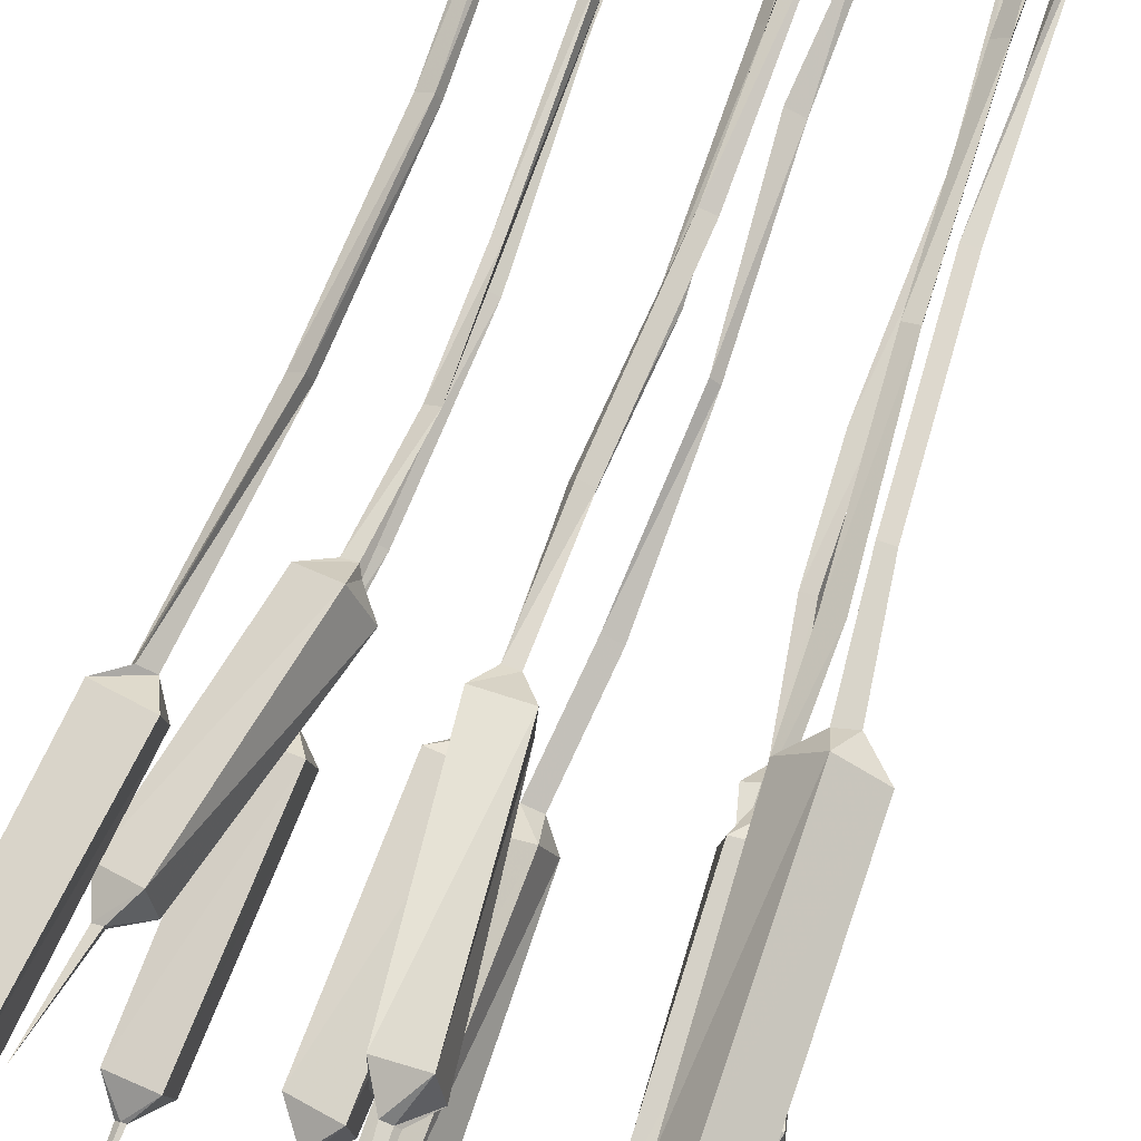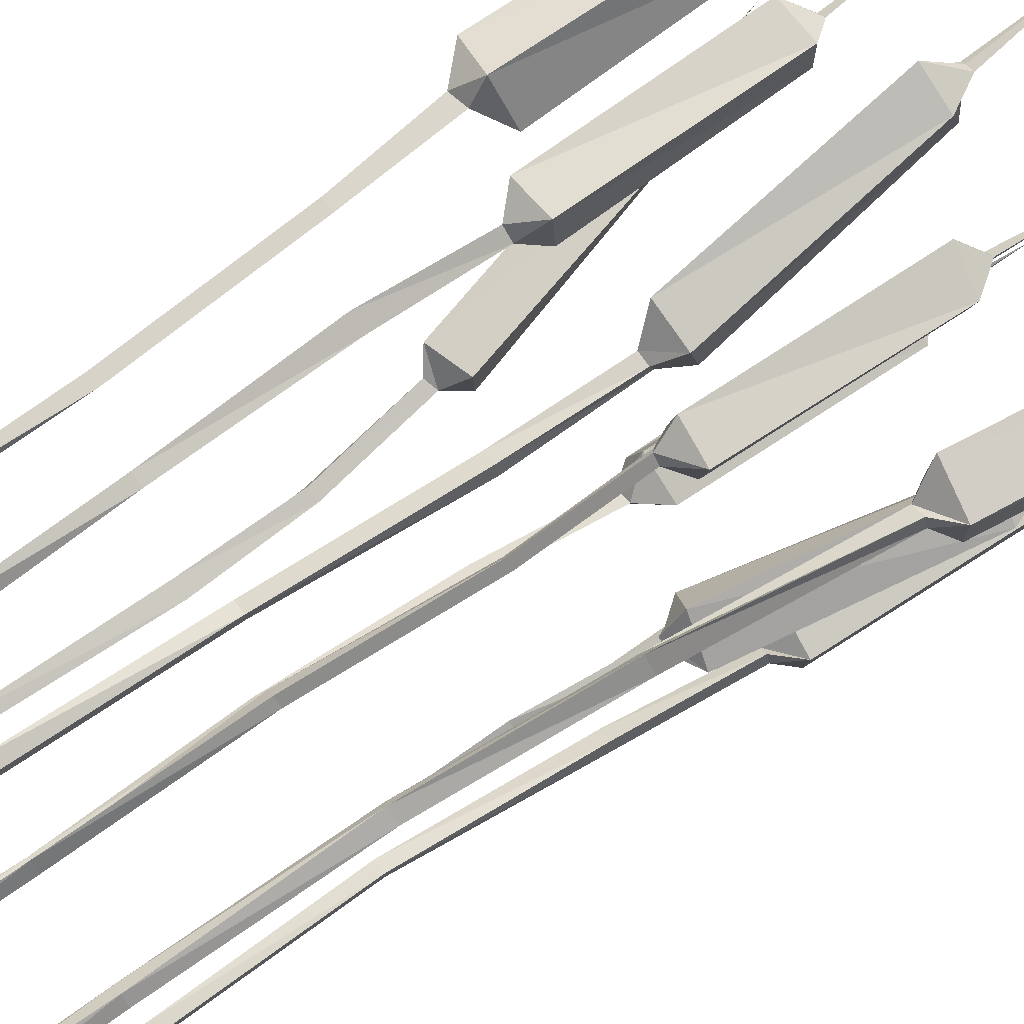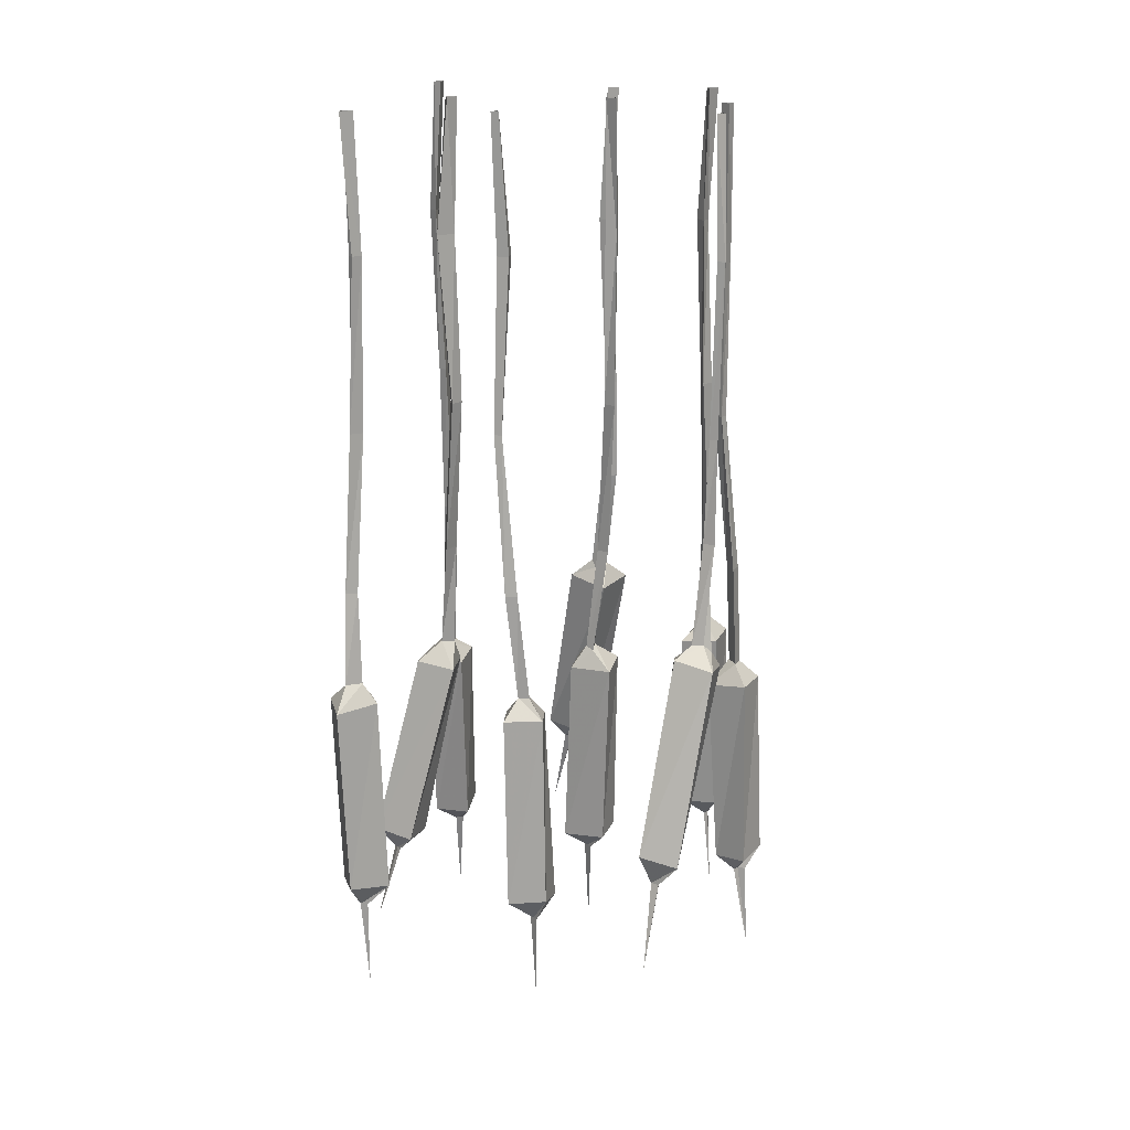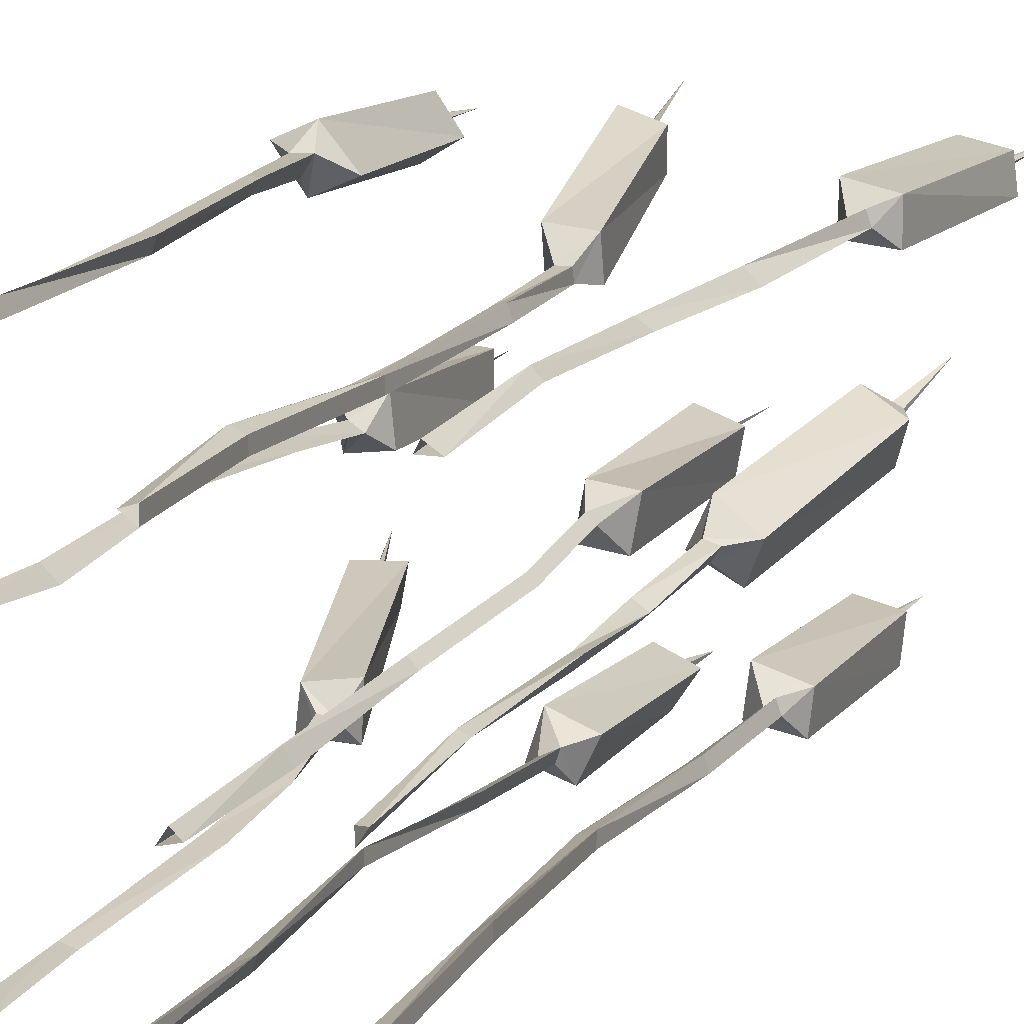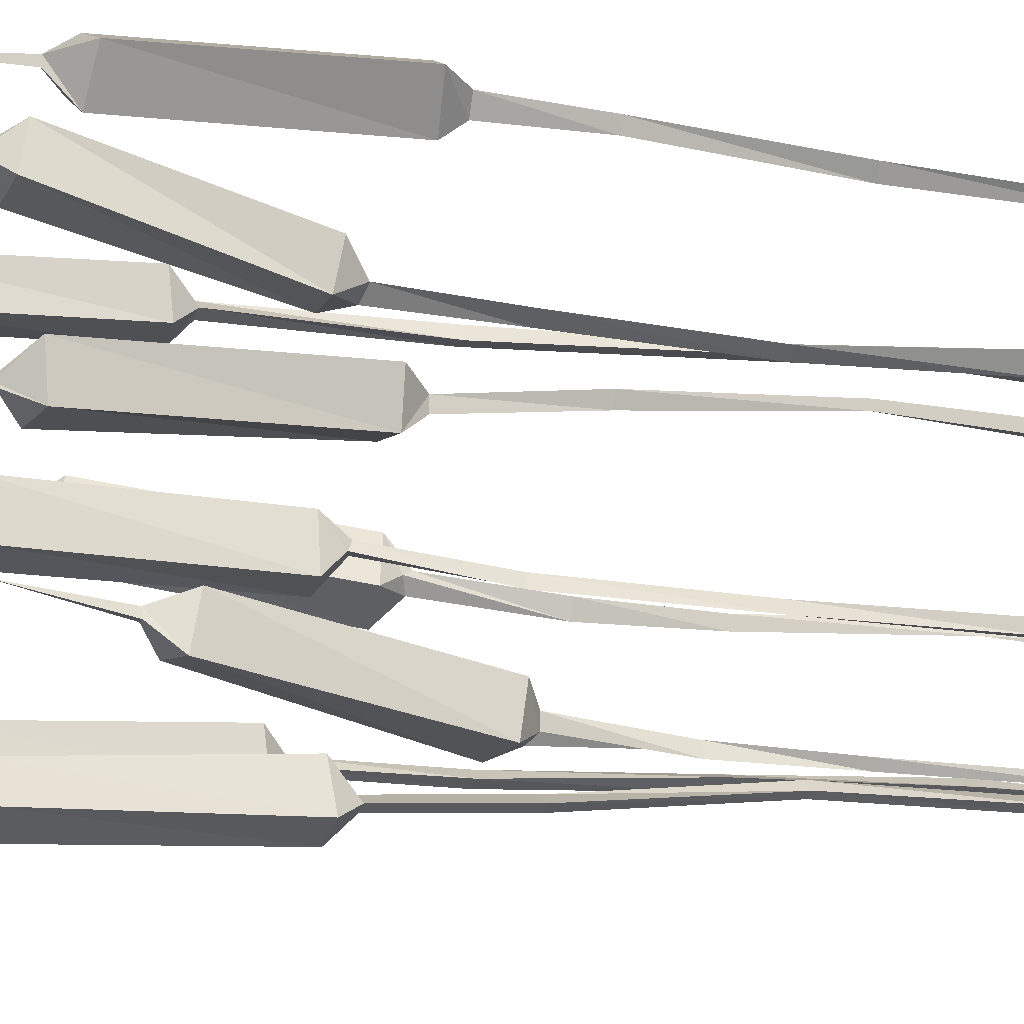
<metadata>
{"format":"obj","ext":"obj","renderer":"f3d","projection":"perspective","resolution":1024,"background":"white","views":[{"elev":75.0,"azim":18.9,"up":"+Z"},{"elev":74.1,"azim":-125.1,"up":"+Z"},{"elev":18.5,"azim":98.9,"up":"+Y"},{"elev":14.1,"azim":-159.9,"up":"+Z"},{"elev":-14.2,"azim":72.2,"up":"+Z"}]}
</metadata>
<code>
v -0.01562 -0.2734 -0.1094
v -0.01562 0 -0.1016
v 0.01562 0 -0.1094
v 0 -0.2734 -0.1094
v 0.01562 -0.625 -0.1094
v -0.01562 -0.625 -0.1016
v 0 -0.2734 -0.08594
v 0 0 -0.08594
v 0 -0.625 -0.08594
v -0.02344 -0.9531 -0.07031
v -0.01562 -0.9531 -0.09375
v -0.03906 -0.9531 -0.08594
v -0.03906 -1.172 -0.0625
v -0.02344 -1.172 -0.04688
v -0.01562 -1.18 -0.0625
v 0.007812 -1.219 -0.1016
v -0.07031 -1.211 -0.1094
v -0.08594 -1.211 -0.02344
v -0.007812 -1.219 -0.01562
v -0.02344 -1.625 0
v -0.01562 -1.625 -0.08594
v -0.08594 -1.617 -0.1016
v -0.1016 -1.609 -0.02344
v -0.0625 -1.664 -0.03906
v -0.05469 -1.664 -0.04688
v -0.04688 -1.664 -0.05469
v -0.0625 -1.664 -0.04688
v -0.07031 -1.844 -0.04688
v -0.2578 -0.2734 0.3203
v -0.2578 0 0.3047
v -0.2656 0 0.3203
v -0.2734 -0.2734 0.3359
v -0.2656 -0.625 0.3203
v -0.2578 -0.625 0.3047
v -0.2891 -0.2734 0.3203
v -0.2891 0 0.3047
v -0.2891 -0.625 0.3047
v -0.3125 -0.9531 0.2969
v -0.2891 -0.9531 0.3203
v -0.2812 -0.9531 0.2969
v -0.3203 -1.297 0.3203
v -0.3516 -1.297 0.3125
v -0.3438 -1.297 0.3359
v -0.3828 -1.328 0.3516
v -0.2969 -1.344 0.3672
v -0.2969 -1.336 0.2891
v -0.3828 -1.328 0.2812
v -0.3516 -1.742 0.3672
v -0.3438 -1.742 0.2891
v -0.4375 -1.734 0.2891
v -0.4297 -1.734 0.3516
v -0.3984 -1.781 0.3281
v -0.3906 -1.781 0.3281
v -0.3984 -1.781 0.3125
v -0.4062 -1.789 0.3203
v -0.4297 -1.961 0.3281
v 0.3125 -0.2734 0.3672
v 0.2969 0 0.375
v 0.3047 0 0.3516
v 0.3047 -0.2734 0.3438
v 0.3047 -0.625 0.3516
v 0.2969 -0.625 0.375
v 0.3203 -0.2734 0.3594
v 0.3203 0 0.375
v 0.3203 -0.625 0.375
v 0.3359 -0.9531 0.3906
v 0.3281 -0.9531 0.3672
v 0.3125 -0.9531 0.3906
v 0.3281 -1.148 0.3906
v 0.3594 -1.141 0.3906
v 0.3438 -1.141 0.3594
v 0.3516 -1.18 0.3281
v 0.2812 -1.188 0.3594
v 0.3359 -1.18 0.4297
v 0.4062 -1.188 0.3984
v 0.4062 -1.578 0.3828
v 0.3594 -1.586 0.3125
v 0.2969 -1.594 0.3516
v 0.3359 -1.586 0.4141
v 0.3594 -1.633 0.375
v 0.3594 -1.633 0.3594
v 0.3438 -1.633 0.3672
v 0.3516 -1.633 0.375
v 0.3594 -1.812 0.3594
v 0.2422 -0.2734 -0.3438
v 0.2266 0 -0.3359
v 0.25 0 -0.3438
v 0.2656 -0.2734 -0.3516
v 0.25 -0.625 -0.3438
v 0.2266 -0.625 -0.3359
v 0.2656 -0.2734 -0.3359
v 0.2578 0 -0.3281
v 0.2578 -0.625 -0.3281
v 0.2578 -0.8359 -0.3203
v 0.2656 -0.8359 -0.3438
v 0.2344 -0.8359 -0.3281
v 0.2656 -1.047 -0.3125
v 0.2891 -1.039 -0.3047
v 0.2891 -1.039 -0.3281
v 0.2812 -1.055 -0.3438
v 0.25 -1.094 -0.3594
v 0.2422 -1.086 -0.2656
v 0.3203 -1.062 -0.2734
v 0.3359 -1.078 -0.3516
v 0.4219 -1.469 -0.2969
v 0.3516 -1.484 -0.2891
v 0.3359 -1.477 -0.2188
v 0.4141 -1.453 -0.2188
v 0.3984 -1.516 -0.2422
v 0.4062 -1.516 -0.2578
v 0.3906 -1.516 -0.2578
v 0.3906 -1.516 -0.2422
v 0.4453 -1.688 -0.2344
v -0.2109 -0.2734 -0.2656
v -0.2031 0 -0.2734
v -0.2266 0 -0.2656
v -0.2344 -0.2734 -0.25
v -0.2266 -0.625 -0.2656
v -0.2031 -0.625 -0.2734
v -0.2344 -0.2734 -0.2734
v -0.2266 0 -0.2891
v -0.2266 -0.625 -0.2891
v -0.2578 -0.9531 -0.2969
v -0.25 -0.9531 -0.2734
v -0.2266 -0.9531 -0.2891
v -0.2578 -1.18 -0.2812
v -0.2812 -1.18 -0.2891
v -0.2734 -1.18 -0.2656
v -0.3125 -1.219 -0.2578
v -0.2266 -1.227 -0.2344
v -0.2188 -1.219 -0.3125
v -0.3047 -1.219 -0.3281
v -0.25 -1.633 -0.25
v -0.2422 -1.625 -0.3203
v -0.3203 -1.625 -0.3438
v -0.3281 -1.625 -0.2656
v -0.2891 -1.672 -0.2891
v -0.2812 -1.672 -0.2891
v -0.2891 -1.672 -0.2969
v -0.2969 -1.672 -0.2969
v -0.2969 -1.852 -0.3047
v 0.2734 -0.2734 0.08594
v 0.2812 0 0.09375
v 0.2578 0 0.08594
v 0.25 -0.2734 0.0625
v 0.2578 -0.625 0.08594
v 0.2812 -0.625 0.09375
v 0.2734 -0.2734 0.0625
v 0.2812 0 0.07812
v 0.2812 -0.625 0.07812
v 0.2969 -0.9531 0.04688
v 0.2734 -0.9531 0.05469
v 0.3047 -0.9531 0.07031
v 0.2969 -1.172 0.04688
v 0.2969 -1.172 0.02344
v 0.2734 -1.172 0.03125
v 0.2578 -1.219 0.07812
v 0.3359 -1.211 0.07031
v 0.3203 -1.211 -0.007812
v 0.25 -1.219 0
v 0.2656 -1.625 -0.02344
v 0.2656 -1.625 0.05469
v 0.3438 -1.617 0.0625
v 0.3359 -1.609 -0.01562
v 0.3125 -1.664 0.007812
v 0.3047 -1.664 0.01562
v 0.2969 -1.664 0.02344
v 0.3203 -1.844 0.007812
v 0.03125 -0.2734 0.2188
v 0.02344 0 0.2109
v 0.04688 0 0.2266
v 0.05469 -0.2734 0.25
v 0.04688 -0.625 0.2266
v 0.02344 -0.625 0.2109
v 0.03125 -0.2734 0.2422
v 0.02344 0 0.2344
v 0.02344 -0.625 0.2344
v 0 -0.9531 0.2578
v 0.02344 -0.9531 0.25
v -0.007812 -0.9531 0.2344
v -0.007812 -1.172 0.2422
v -0.007812 -1.164 0.2656
v 0.01562 -1.164 0.2656
v 0.04688 -1.219 0.2344
v -0.03125 -1.219 0.2344
v -0.03125 -1.203 0.3047
v 0.04688 -1.203 0.3125
v 0.07812 -1.594 0.4062
v 0.09375 -1.609 0.3281
v 0.01562 -1.617 0.3125
v 0.007812 -1.594 0.3828
v 0.03906 -1.648 0.375
v 0.05469 -1.648 0.3672
v 0.0625 -1.648 0.3594
v 0.05469 -1.82 0.4141
v -0.1875 -0.2734 -0.07031
v -0.1953 0 -0.08594
v -0.1953 0 -0.0625
v -0.1953 -0.2734 -0.04688
v -0.1953 -0.625 -0.0625
v -0.1953 -0.625 -0.08594
v -0.2109 -0.2734 -0.05469
v -0.2109 0 -0.0625
v -0.2109 -0.625 -0.0625
v -0.2188 -0.8359 -0.07031
v -0.1953 -0.8359 -0.05469
v -0.2031 -0.8359 -0.08594
v -0.2266 -1.047 -0.0625
v -0.2422 -1.039 -0.03906
v -0.2188 -1.039 -0.03125
v -0.2109 -1.055 -0.03906
v -0.1797 -1.094 -0.0625
v -0.2578 -1.086 -0.1016
v -0.2891 -1.062 -0.03125
v -0.2188 -1.078 0.01562
v -0.2969 -1.469 0.07812
v -0.2812 -1.484 0.007812
v -0.3438 -1.477 -0.03125
v -0.3672 -1.453 0.03906
v -0.3438 -1.516 0.03906
v -0.3281 -1.516 0.04688
v -0.3281 -1.516 0.03125
v -0.3438 -1.516 0.03125
v -0.3672 -1.688 0.07812
v 0.0625 -0.2734 -0.3359
v 0.07031 0 -0.3359
v 0.05469 0 -0.3203
v 0.03125 -0.2734 -0.3203
v 0.05469 -0.625 -0.3203
v 0.07031 -0.625 -0.3359
v 0.03906 -0.2734 -0.3438
v 0.05469 0 -0.3438
v 0.05469 -0.625 -0.3438
v 0.03906 -0.9531 -0.375
v 0.03125 -0.9531 -0.3516
v 0.0625 -0.9531 -0.3672
v 0.03906 -1.172 -0.375
v 0.01562 -1.172 -0.3828
v 0.007812 -1.172 -0.3594
v 0.04688 -1.219 -0.3203
v 0.07031 -1.211 -0.3984
v 0 -1.211 -0.4219
v -0.03125 -1.219 -0.3516
v -0.03906 -1.625 -0.375
v 0.03125 -1.625 -0.3438
v 0.07031 -1.617 -0.4062
v 0 -1.609 -0.4375
v 0.007812 -1.664 -0.4062
v 0.007812 -1.664 -0.3906
v 0.01562 -1.664 -0.3828
v 0.007812 -1.844 -0.4141
f 1 2 3
f 1 3 4
f 1 4 5
f 1 5 6
f 1 6 7
f 1 7 2
f 2 7 8
f 8 7 4
f 8 4 3
f 4 7 9
f 4 9 5
f 5 9 10
f 5 10 11
f 5 11 6
f 6 11 12
f 6 12 9
f 6 9 7
f 9 12 10
f 10 12 13
f 10 13 14
f 10 14 11
f 11 14 15
f 11 15 12
f 12 15 13
f 29 30 31
f 29 31 32
f 29 32 33
f 29 33 34
f 29 34 35
f 29 35 30
f 30 35 36
f 36 35 32
f 36 32 31
f 32 35 37
f 32 37 33
f 33 37 38
f 33 38 39
f 33 39 34
f 34 39 40
f 34 40 37
f 34 37 35
f 37 40 38
f 38 40 41
f 38 41 42
f 38 42 39
f 39 42 43
f 39 43 40
f 40 43 41
f 57 58 59
f 57 59 60
f 57 60 61
f 57 61 62
f 57 62 63
f 57 63 58
f 58 63 64
f 64 63 60
f 64 60 59
f 60 63 65
f 60 65 61
f 61 65 66
f 61 66 67
f 61 67 62
f 62 67 68
f 62 68 65
f 62 65 63
f 65 68 66
f 66 68 69
f 66 69 70
f 66 70 67
f 67 70 71
f 67 71 68
f 68 71 69
f 85 86 87
f 85 87 88
f 85 88 89
f 85 89 90
f 85 90 91
f 85 91 86
f 86 91 92
f 92 91 88
f 92 88 87
f 88 91 93
f 88 93 89
f 89 93 94
f 89 94 95
f 89 95 90
f 90 95 96
f 90 96 93
f 90 93 91
f 93 96 94
f 94 96 97
f 94 97 98
f 94 98 95
f 95 98 99
f 95 99 96
f 96 99 100
f 96 100 97
f 114 115 116
f 114 116 117
f 114 117 118
f 114 118 119
f 114 119 120
f 114 120 115
f 115 120 121
f 121 120 117
f 121 117 116
f 117 120 122
f 117 122 118
f 118 122 123
f 118 123 124
f 118 124 119
f 119 124 125
f 119 125 122
f 119 122 120
f 122 125 123
f 123 125 126
f 123 126 127
f 123 127 124
f 124 127 128
f 124 128 125
f 125 128 126
f 142 143 144
f 142 144 145
f 142 145 146
f 142 146 147
f 142 147 148
f 142 148 143
f 143 148 149
f 149 148 145
f 149 145 144
f 145 148 150
f 145 150 146
f 146 150 151
f 146 151 152
f 146 152 147
f 147 152 153
f 147 153 150
f 147 150 148
f 150 153 151
f 151 153 154
f 151 154 155
f 151 155 152
f 152 155 156
f 152 156 153
f 153 156 154
f 169 170 171
f 169 171 172
f 169 172 173
f 169 173 174
f 169 174 175
f 169 175 170
f 170 175 176
f 176 175 172
f 176 172 171
f 172 175 177
f 172 177 173
f 173 177 178
f 173 178 179
f 173 179 174
f 174 179 180
f 174 180 177
f 174 177 175
f 177 180 178
f 178 180 181
f 178 181 182
f 178 182 179
f 179 182 183
f 179 183 180
f 180 183 181
f 196 197 198
f 196 198 199
f 196 199 200
f 196 200 201
f 196 201 202
f 196 202 197
f 197 202 203
f 203 202 199
f 203 199 198
f 199 202 204
f 199 204 200
f 200 204 205
f 200 205 206
f 200 206 201
f 201 206 207
f 201 207 204
f 201 204 202
f 204 207 205
f 205 207 208
f 205 208 209
f 205 209 206
f 206 209 210
f 206 210 207
f 207 210 211
f 207 211 208
f 225 226 227
f 225 227 228
f 225 228 229
f 225 229 230
f 225 230 231
f 225 231 226
f 226 231 232
f 232 231 228
f 232 228 227
f 228 231 233
f 228 233 229
f 229 233 234
f 229 234 235
f 229 235 230
f 230 235 236
f 230 236 233
f 230 233 231
f 233 236 234
f 234 236 237
f 234 237 238
f 234 238 235
f 235 238 239
f 235 239 236
f 236 239 237
f 13 15 16
f 13 16 17
f 13 17 18
f 13 18 14
f 14 18 19
f 14 19 15
f 15 19 16
f 16 19 20
f 16 20 21
f 16 21 17
f 17 21 22
f 17 22 18
f 18 22 23
f 18 23 19
f 19 23 20
f 41 43 44
f 41 44 45
f 41 45 46
f 41 46 47
f 41 47 42
f 42 47 44
f 42 44 43
f 46 45 48
f 46 48 49
f 46 49 47
f 47 49 50
f 47 50 44
f 44 50 51
f 44 51 45
f 45 51 48
f 50 55 51
f 51 55 52
f 69 71 72
f 69 72 73
f 69 73 74
f 69 74 70
f 70 74 75
f 70 75 71
f 71 75 72
f 72 75 76
f 72 76 77
f 72 77 73
f 73 77 78
f 73 78 74
f 74 78 79
f 74 79 75
f 75 79 76
f 97 100 101
f 97 101 102
f 97 102 103
f 97 103 98
f 98 103 99
f 99 103 104
f 99 104 100
f 100 104 101
f 101 104 105
f 101 105 106
f 101 106 102
f 102 106 107
f 102 107 103
f 103 107 108
f 103 108 104
f 104 108 105
f 126 128 129
f 126 129 130
f 126 130 131
f 126 131 132
f 126 132 127
f 127 132 129
f 127 129 128
f 131 130 133
f 131 133 134
f 131 134 132
f 132 134 135
f 132 135 129
f 129 135 136
f 129 136 130
f 130 136 133
f 154 156 157
f 154 157 158
f 154 158 159
f 154 159 155
f 155 159 156
f 156 159 160
f 156 160 157
f 157 160 161
f 157 161 162
f 157 162 158
f 158 162 163
f 158 163 159
f 159 163 164
f 159 164 160
f 160 164 161
f 181 183 184
f 181 184 185
f 181 185 186
f 181 186 182
f 182 186 183
f 183 186 187
f 183 187 184
f 184 187 188
f 184 188 189
f 184 189 185
f 185 189 190
f 185 190 186
f 186 190 191
f 186 191 187
f 187 191 188
f 208 211 212
f 208 212 213
f 208 213 214
f 208 214 209
f 209 214 210
f 210 214 215
f 210 215 211
f 211 215 212
f 212 215 216
f 212 216 217
f 212 217 213
f 213 217 218
f 213 218 214
f 214 218 219
f 214 219 215
f 215 219 216
f 237 239 240
f 237 240 241
f 237 241 242
f 237 242 238
f 238 242 239
f 239 242 243
f 239 243 240
f 240 243 244
f 240 244 245
f 240 245 241
f 241 245 246
f 241 246 242
f 242 246 247
f 242 247 243
f 243 247 244
f 20 23 24
f 20 24 25
f 20 25 21
f 21 25 26
f 21 26 22
f 22 26 27
f 22 27 23
f 23 27 24
f 48 51 52
f 48 52 53
f 48 53 49
f 49 53 54
f 49 54 50
f 50 54 55
f 76 79 80
f 76 80 77
f 77 80 81
f 77 81 82
f 77 82 78
f 78 82 79
f 79 82 83
f 79 83 80
f 105 108 109
f 105 109 110
f 105 110 106
f 106 110 111
f 106 111 107
f 107 111 112
f 107 112 108
f 108 112 109
f 133 136 137
f 133 137 138
f 133 138 134
f 134 138 139
f 134 139 135
f 135 139 140
f 135 140 136
f 136 140 137
f 161 164 165
f 161 165 166
f 161 166 162
f 162 166 167
f 162 167 163
f 163 167 166
f 163 166 164
f 164 166 165
f 188 191 192
f 188 192 193
f 188 193 189
f 189 193 194
f 189 194 190
f 190 194 193
f 190 193 191
f 191 193 192
f 216 219 220
f 216 220 221
f 216 221 217
f 217 221 222
f 217 222 218
f 218 222 223
f 218 223 219
f 219 223 220
f 244 247 248
f 244 248 249
f 244 249 245
f 245 249 250
f 245 250 246
f 246 250 249
f 246 249 247
f 247 249 248
f 24 27 28
f 24 28 25
f 52 55 56
f 54 56 55
f 80 83 84
f 80 84 81
f 109 112 113
f 109 113 110
f 137 140 141
f 139 141 140
f 165 166 168
f 165 168 166
f 192 193 195
f 192 195 193
f 220 223 224
f 220 224 221
f 248 249 251
f 248 251 249
f 25 28 26
f 26 28 27
f 52 56 53
f 53 56 54
f 81 84 82
f 82 84 83
f 110 113 111
f 111 113 112
f 137 141 138
f 138 141 139
f 166 168 167
f 166 167 168
f 193 195 194
f 193 194 195
f 221 224 222
f 222 224 223
f 249 251 250
f 249 250 251

</code>
